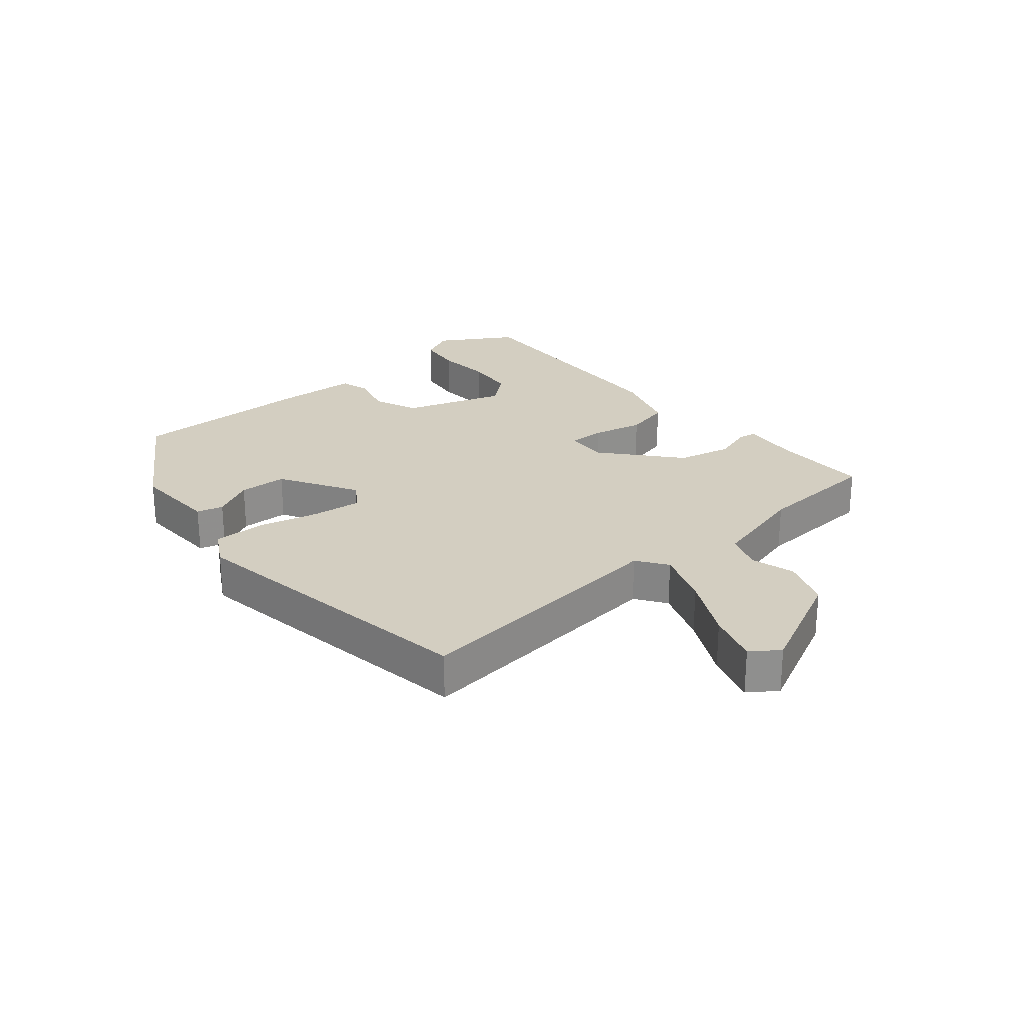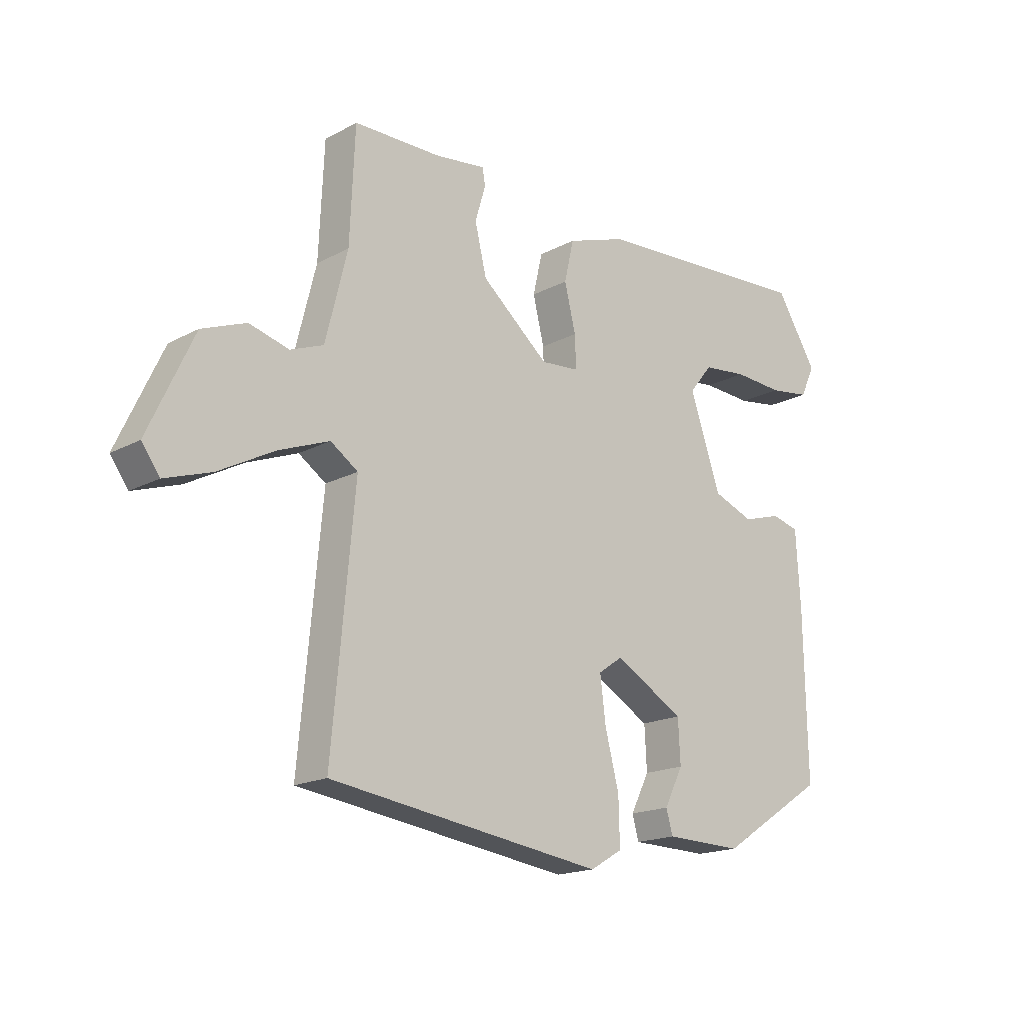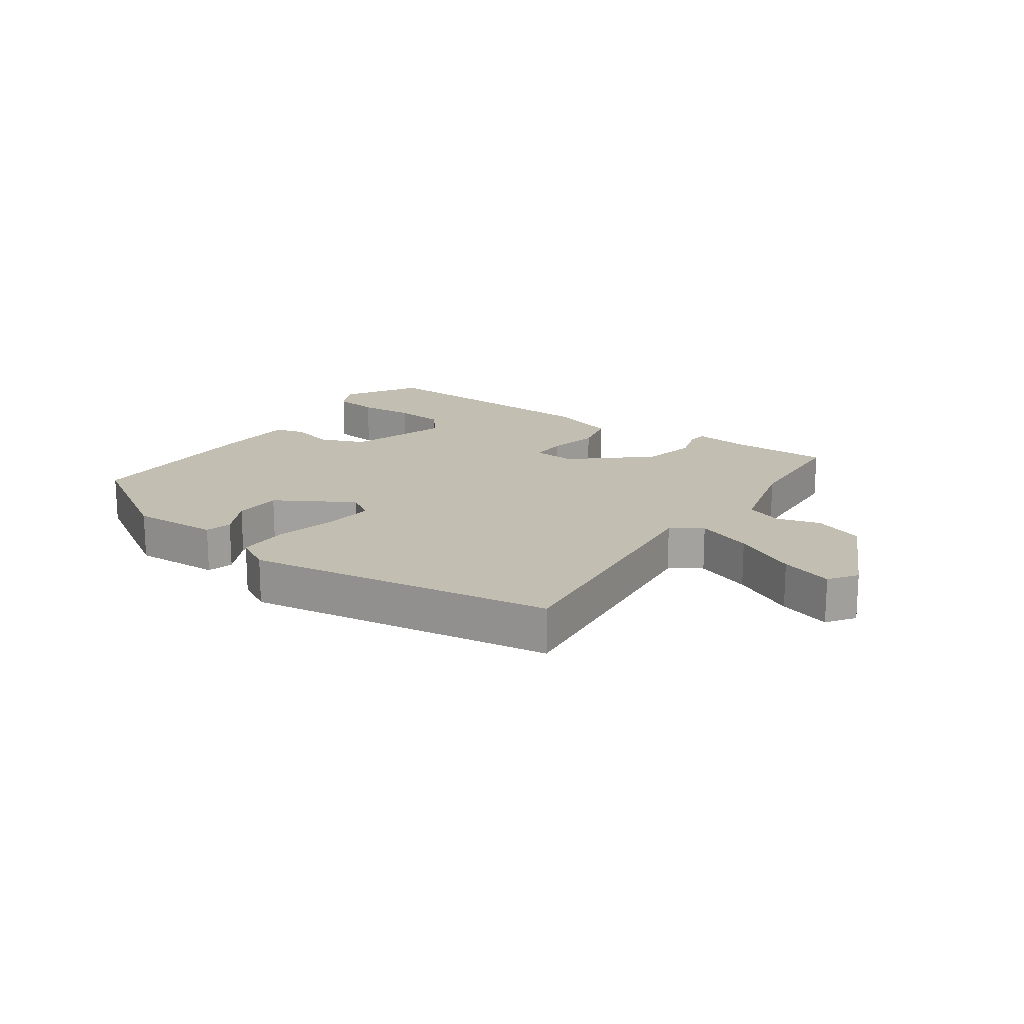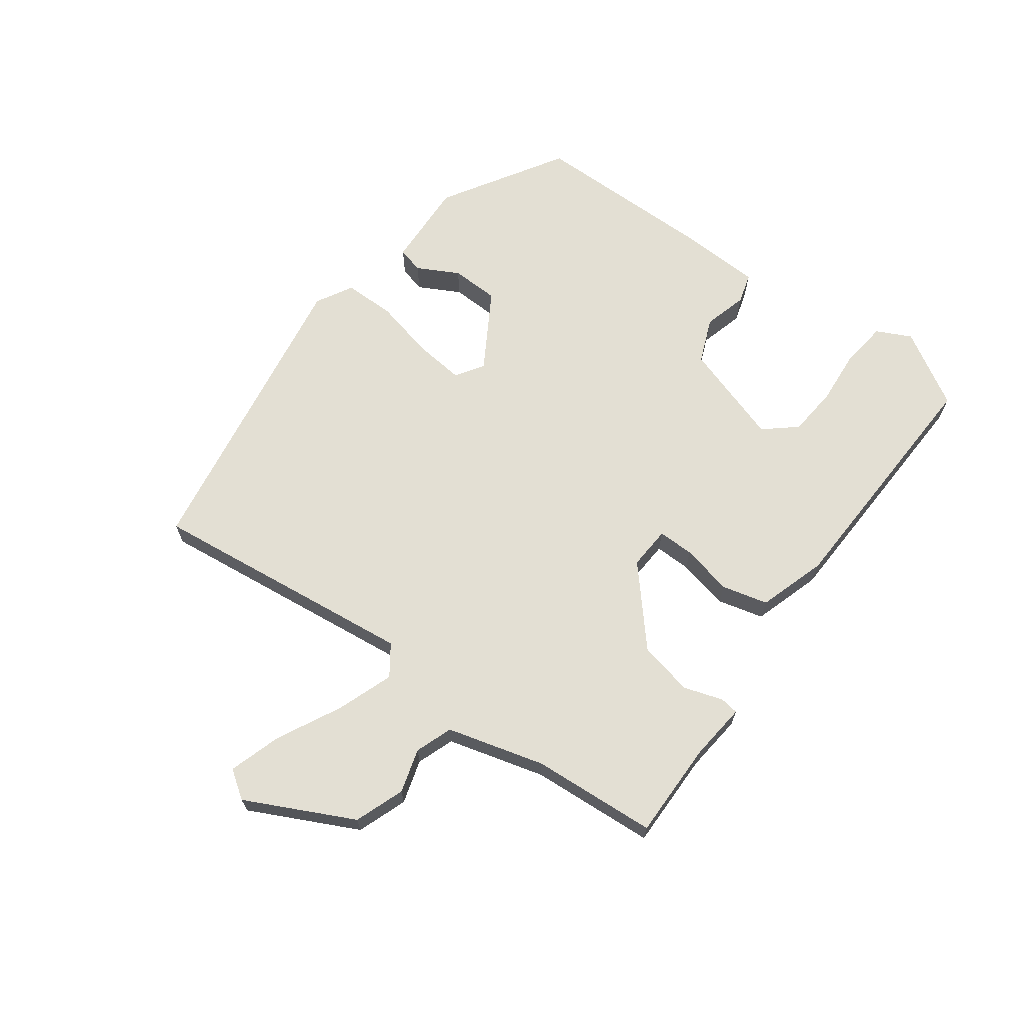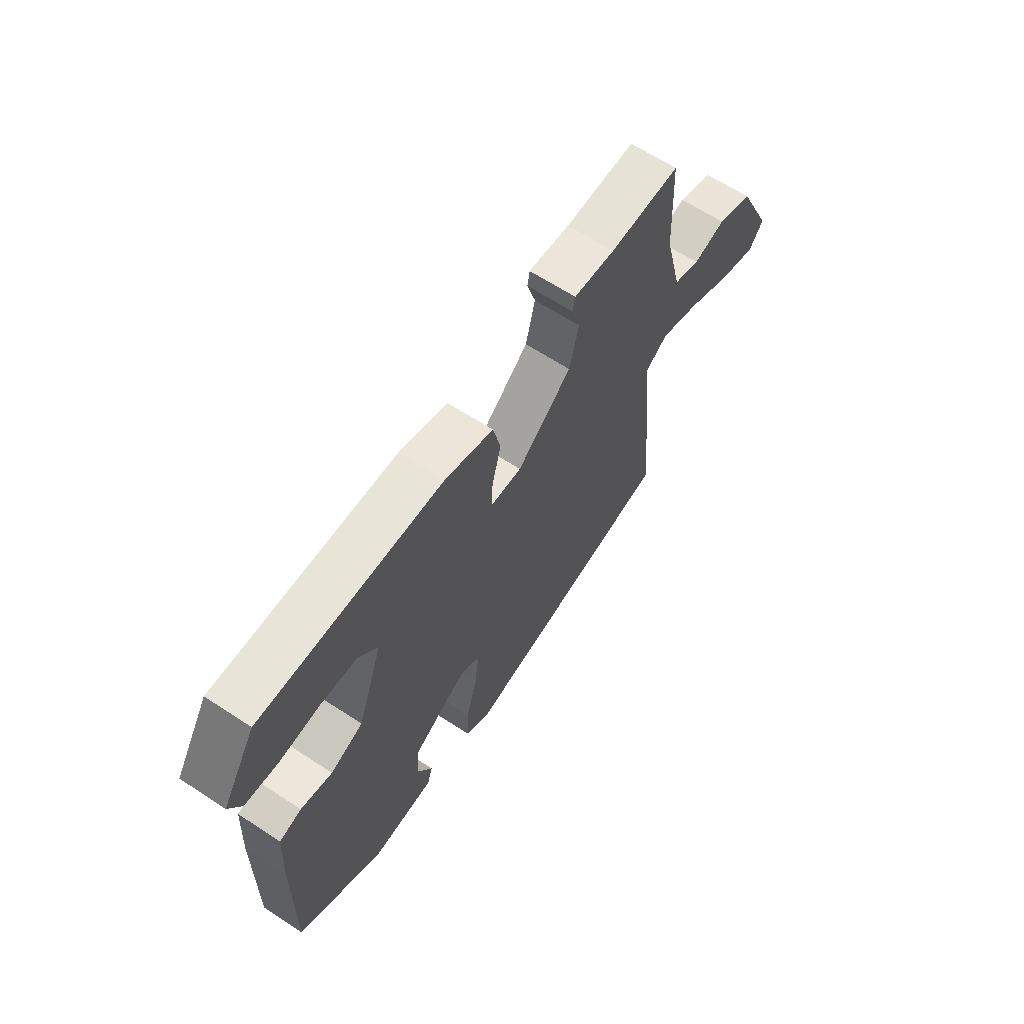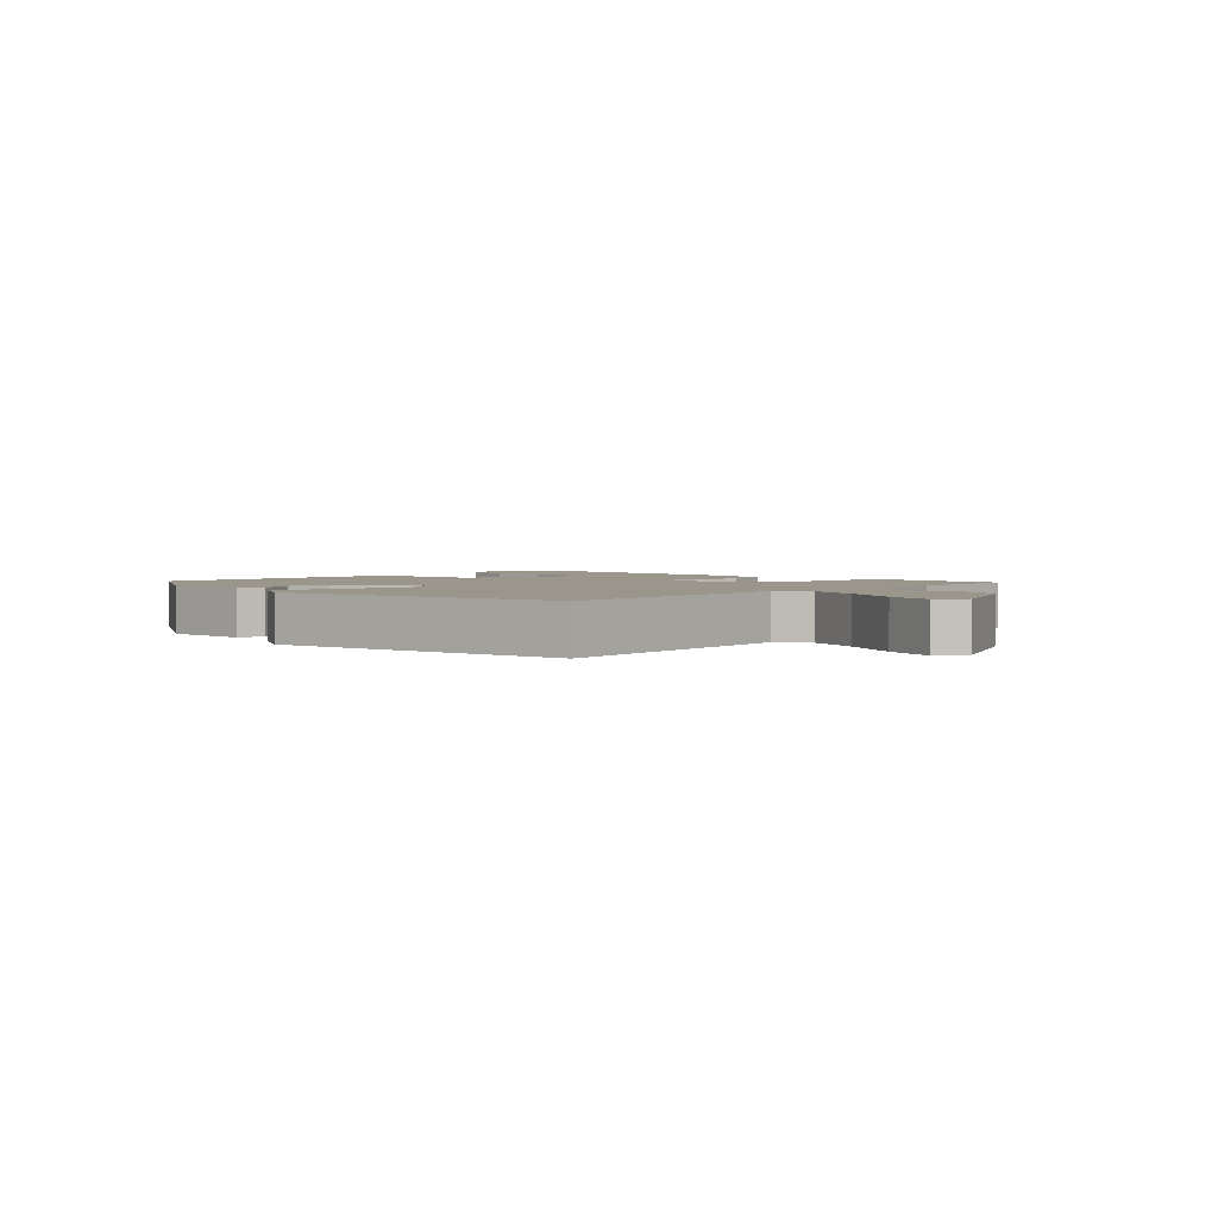
<metadata>
{"format":"obj","ext":"obj","renderer":"f3d","projection":"perspective","resolution":1024,"background":"white","views":[{"elev":25.2,"azim":-131.1,"up":"+Y"},{"elev":-17.6,"azim":-43.6,"up":"+Z"},{"elev":17.5,"azim":-146.0,"up":"+Y"},{"elev":67.1,"azim":-55.1,"up":"+Y"},{"elev":64.6,"azim":123.4,"up":"+Z"},{"elev":2.5,"azim":-136.5,"up":"+Y"}]}
</metadata>
<code>
v -0.507 0.07 -0.456
v -0.467 0.07 -0.026
v -0.516 0.07 0.007
v -0.606 0.07 -0.028
v -0.707 0.07 -0.082
v -0.79 0.07 -0.11
v -0.822 0.07 -0.066
v -0.741 0.07 0.108
v -0.662 0.07 0.139
v -0.591 0.07 0.12
v -0.532 0.07 0.143
v -0.493 0.07 0.3
v -0.484 0.07 0.5
v -0.328 0.07 0.502
v -0.236 0.07 0.514
v -0.231 0.07 0.484
v -0.25 0.07 0.421
v -0.229 0.07 0.334
v -0.108 0.07 0.233
v -0.039 0.07 0.239
v -0.041 0.07 0.297
v -0.061 0.07 0.379
v -0.044 0.07 0.453
v 0.064 0.07 0.49
v 0.465 0.07 0.515
v 0.539 0.07 0.397
v 0.513 0.07 0.341
v 0.44 0.07 0.33
v 0.35 0.07 0.335
v 0.27 0.07 0.326
v 0.228 0.07 0.274
v 0.284 0.07 0.112
v 0.357 0.07 0.084
v 0.427 0.07 0.105
v 0.476 0.07 0.092
v 0.484 0.07 -0.042
v 0.489 0.07 -0.336
v 0.297 0.07 -0.46
v 0.157 0.07 -0.457
v 0.145 0.07 -0.415
v 0.179 0.07 -0.348
v 0.175 0.07 -0.271
v 0.05 0.07 -0.2
v 0.006 0.07 -0.23
v 0.016 0.07 -0.31
v 0.041 0.07 -0.407
v 0.043 0.07 -0.49
v -0.015 0.07 -0.524
v -0.507 0 -0.456
v -0.467 0 -0.026
v -0.516 0 0.007
v -0.606 0 -0.028
v -0.707 0 -0.082
v -0.79 0 -0.11
v -0.822 0 -0.066
v -0.741 0 0.108
v -0.662 0 0.139
v -0.591 0 0.12
v -0.532 0 0.143
v -0.493 0 0.3
v -0.484 0 0.5
v -0.328 0 0.502
v -0.236 0 0.514
v -0.231 0 0.484
v -0.25 0 0.421
v -0.229 0 0.334
v -0.108 0 0.233
v -0.039 0 0.239
v -0.041 0 0.297
v -0.061 0 0.379
v -0.044 0 0.453
v 0.064 0 0.49
v 0.465 0 0.515
v 0.539 0 0.397
v 0.513 0 0.341
v 0.44 0 0.33
v 0.35 0 0.335
v 0.27 0 0.326
v 0.228 0 0.274
v 0.284 0 0.112
v 0.357 0 0.084
v 0.427 0 0.105
v 0.476 0 0.092
v 0.484 0 -0.042
v 0.489 0 -0.336
v 0.297 0 -0.46
v 0.157 0 -0.457
v 0.145 0 -0.415
v 0.179 0 -0.348
v 0.175 0 -0.271
v 0.05 0 -0.2
v 0.006 0 -0.23
v 0.016 0 -0.31
v 0.041 0 -0.407
v 0.043 0 -0.49
v -0.015 0 -0.524
f 48 1 2
f 47 48 2
f 46 47 2
f 45 46 2
f 44 45 2 3
f 43 44 3
f 39 40 41
f 38 39 41
f 37 38 41
f 36 37 41
f 35 36 41
f 34 35 41
f 33 34 41 42
f 32 33 42 43
f 27 28 29
f 26 27 29
f 25 26 29
f 24 25 29
f 23 24 29
f 22 23 29
f 21 22 29 30
f 20 21 30 31
f 14 15 16 17
f 14 17 18
f 13 14 18
f 12 13 18
f 11 12 18 19
f 8 9 10
f 7 8 10
f 6 7 10
f 5 6 10
f 4 5 10
f 11 19 20
f 10 11 20
f 4 10 20
f 3 4 20
f 31 32 43
f 20 31 43
f 3 20 43
f 50 49 96
f 50 96 95
f 50 95 94
f 50 94 93
f 51 50 93 92
f 51 92 91
f 89 88 87
f 89 87 86
f 89 86 85
f 89 85 84
f 89 84 83
f 89 83 82
f 90 89 82 81
f 91 90 81 80
f 77 76 75
f 77 75 74
f 77 74 73
f 77 73 72
f 77 72 71
f 77 71 70
f 78 77 70 69
f 79 78 69 68
f 65 64 63 62
f 66 65 62
f 66 62 61
f 66 61 60
f 67 66 60 59
f 58 57 56
f 58 56 55
f 58 55 54
f 58 54 53
f 58 53 52
f 68 67 59
f 68 59 58
f 68 58 52
f 68 52 51
f 91 80 79
f 91 79 68
f 91 68 51
f 1 49 50 2
f 2 50 51 3
f 3 51 52 4
f 4 52 53 5
f 5 53 54 6
f 6 54 55 7
f 7 55 56 8
f 8 56 57 9
f 9 57 58 10
f 10 58 59 11
f 11 59 60 12
f 12 60 61 13
f 13 61 62 14
f 14 62 63 15
f 15 63 64 16
f 16 64 65 17
f 17 65 66 18
f 18 66 67 19
f 19 67 68 20
f 20 68 69 21
f 21 69 70 22
f 22 70 71 23
f 23 71 72 24
f 24 72 73 25
f 25 73 74 26
f 26 74 75 27
f 27 75 76 28
f 28 76 77 29
f 29 77 78 30
f 30 78 79 31
f 31 79 80 32
f 32 80 81 33
f 33 81 82 34
f 34 82 83 35
f 35 83 84 36
f 36 84 85 37
f 37 85 86 38
f 38 86 87 39
f 39 87 88 40
f 40 88 89 41
f 41 89 90 42
f 42 90 91 43
f 43 91 92 44
f 44 92 93 45
f 45 93 94 46
f 46 94 95 47
f 47 95 96 48
f 48 96 49 1

</code>
